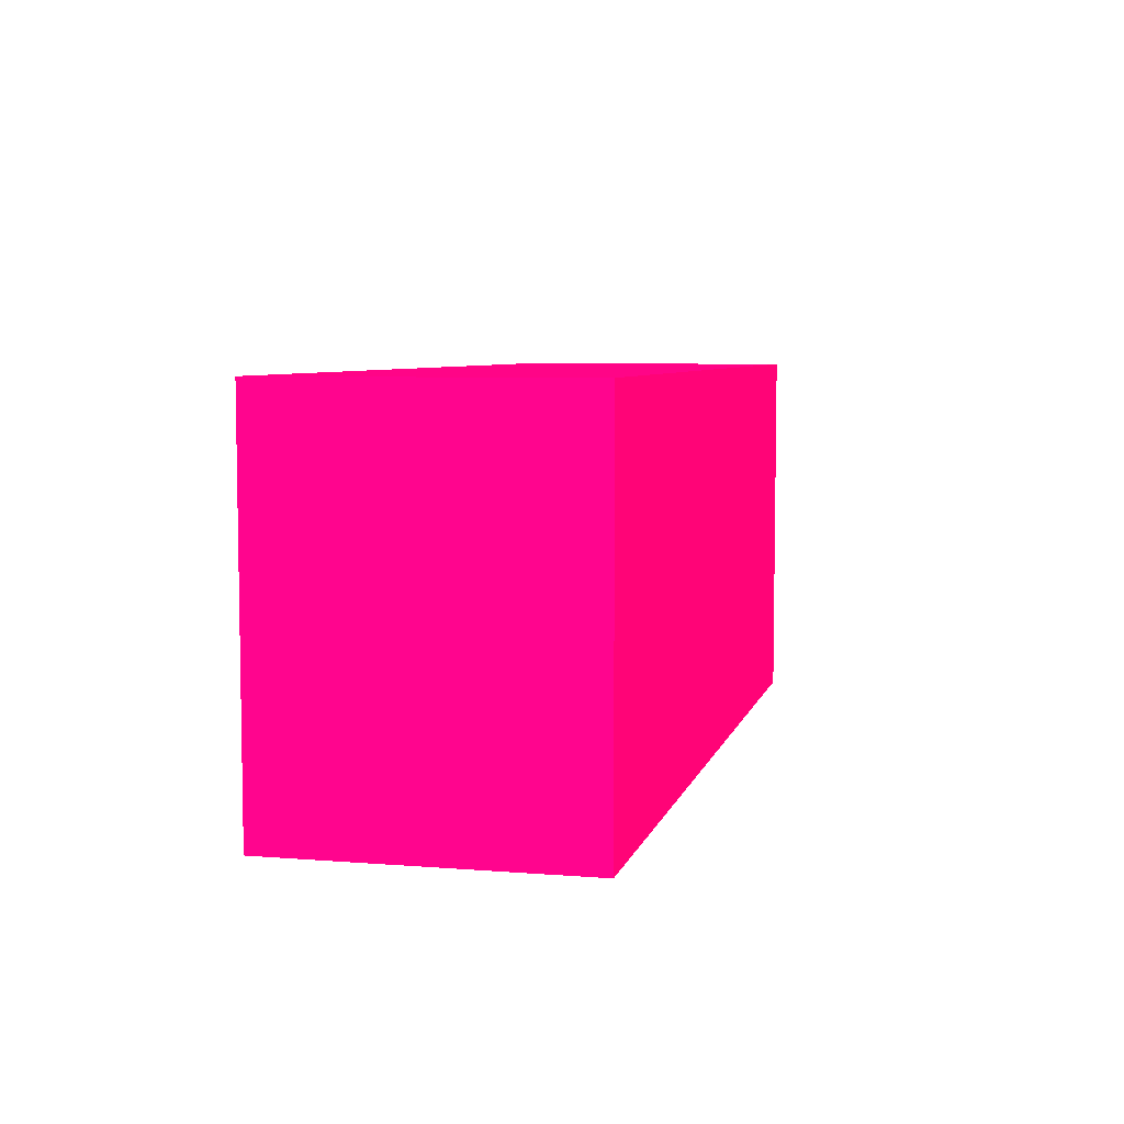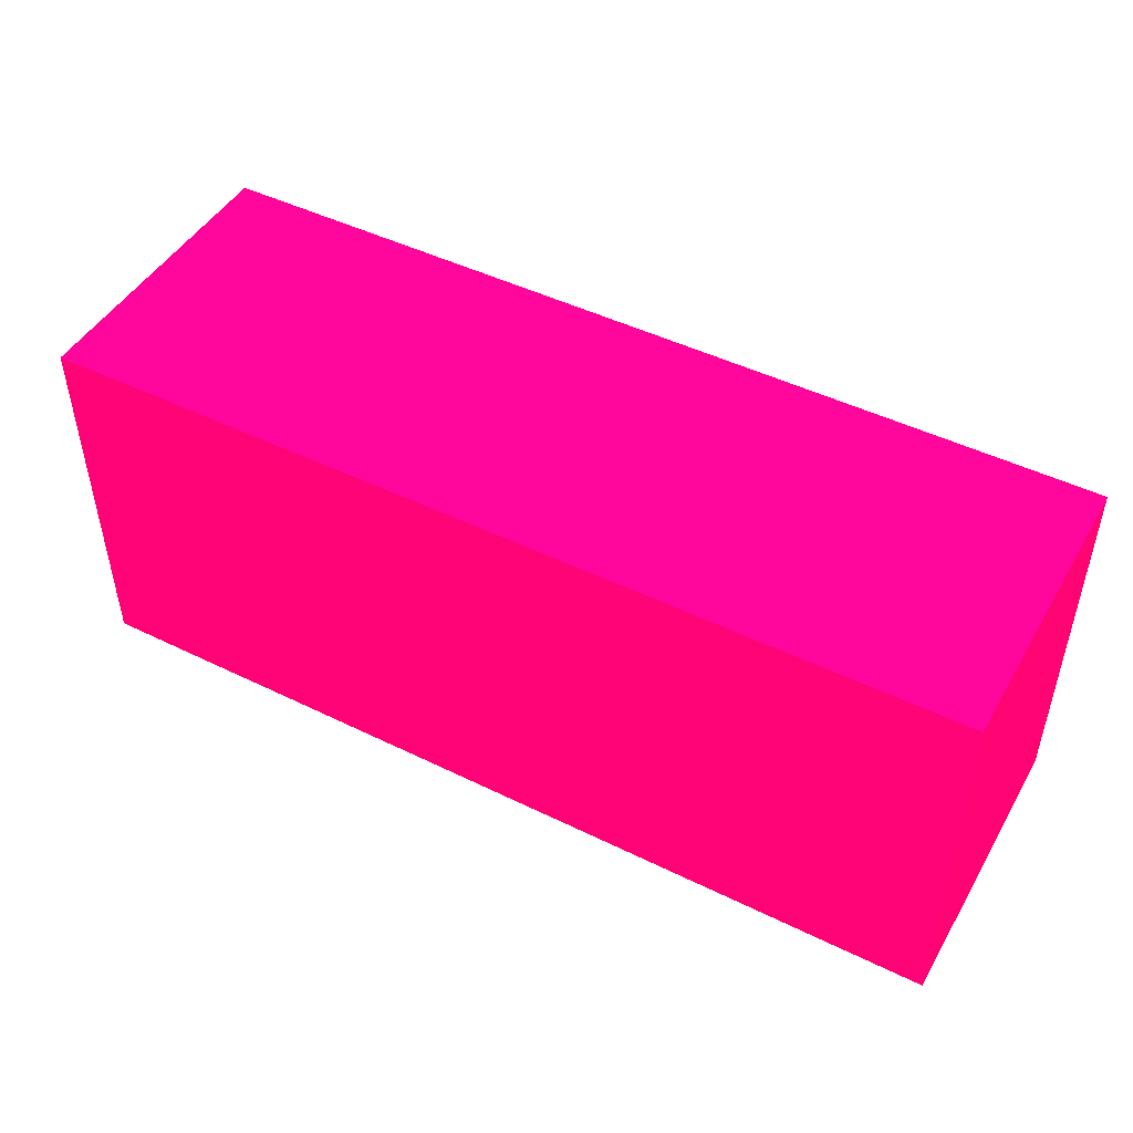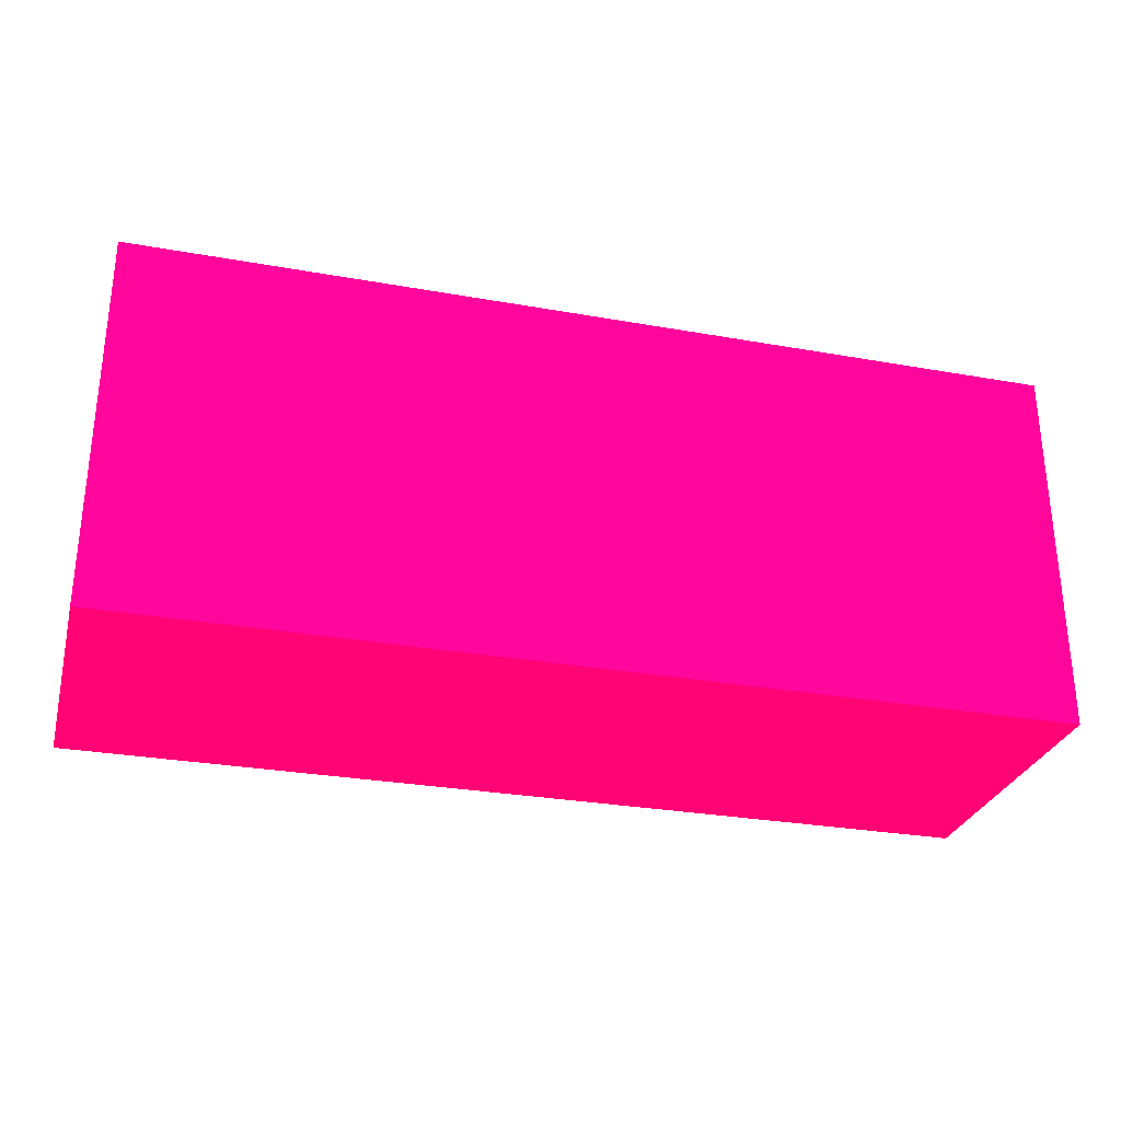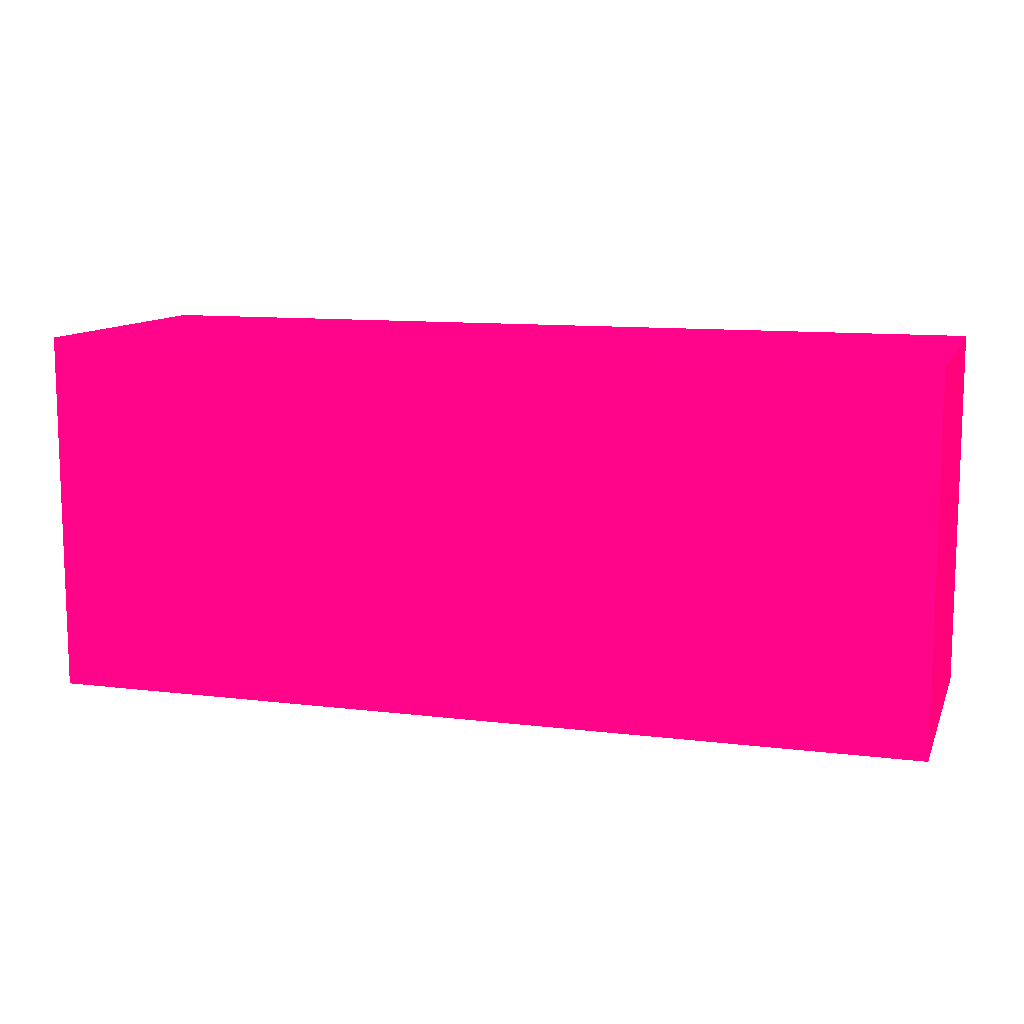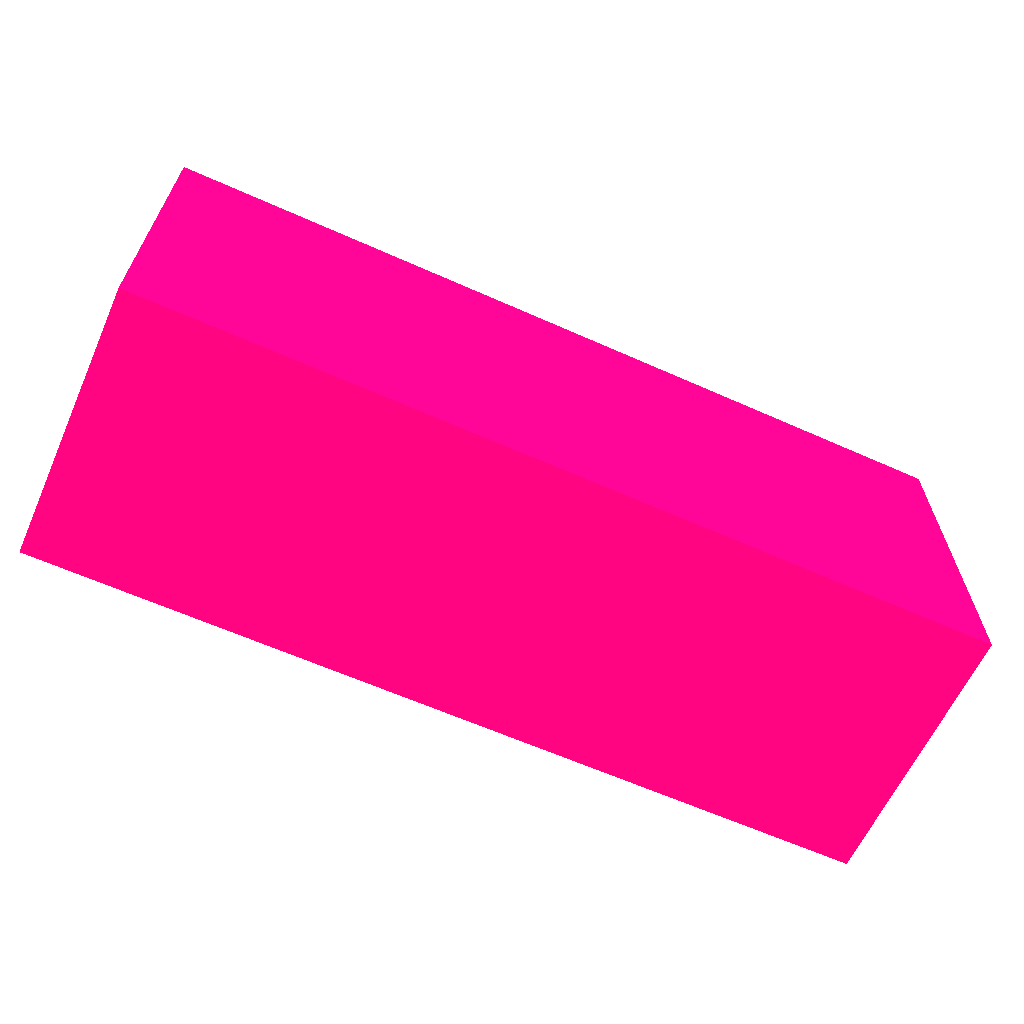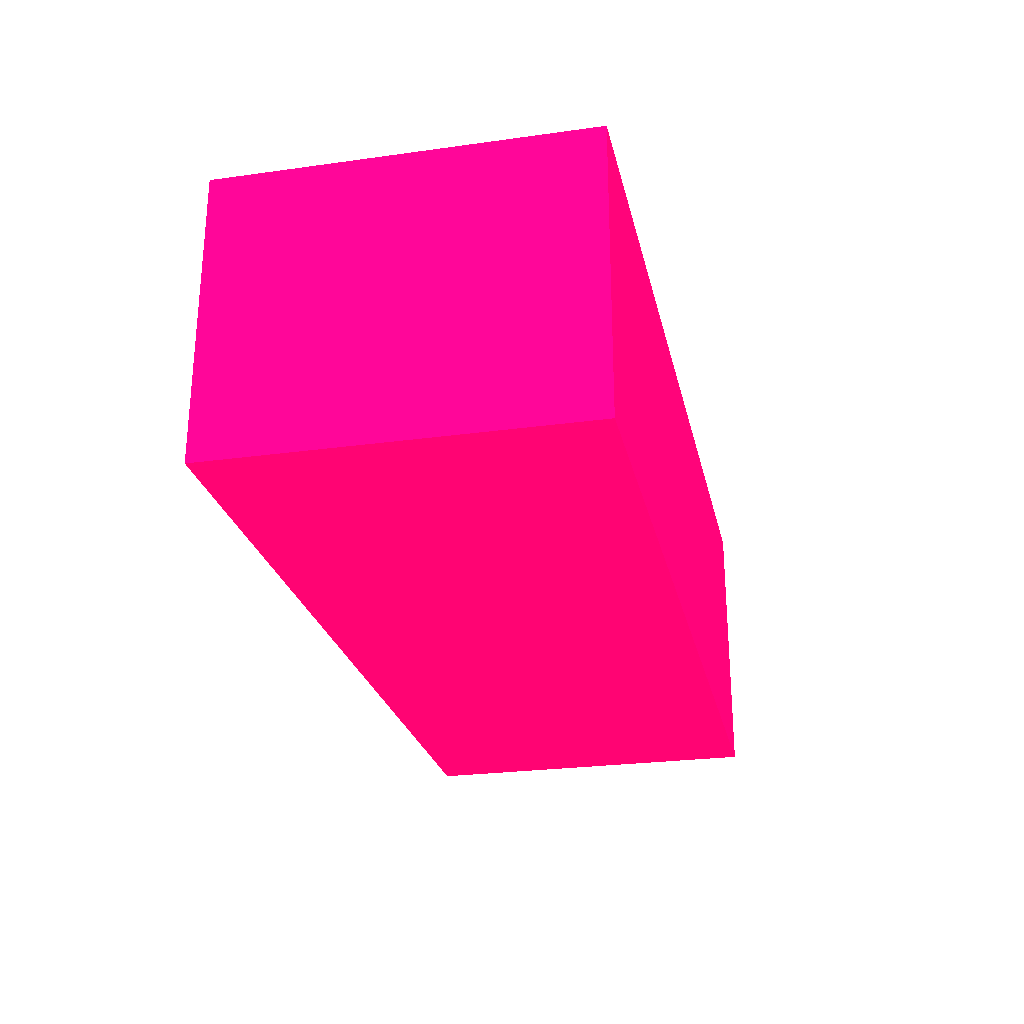
<metadata>
{"format":"obj","ext":"obj","renderer":"f3d","projection":"perspective","resolution":1024,"background":"white","views":[{"elev":6.2,"azim":-76.6,"up":"+Z"},{"elev":47.2,"azim":29.0,"up":"+Z"},{"elev":-29.0,"azim":165.1,"up":"+Z"},{"elev":10.8,"azim":17.0,"up":"+Z"},{"elev":-62.9,"azim":155.7,"up":"+Z"},{"elev":-25.7,"azim":-77.5,"up":"+Y"}]}
</metadata>
<code>
v 1.815 2.847 -1.629 0.9882 0.01176 0.3333
v 1.815 2.847 -1.45 0.9882 0.01176 0.3333
v 1.815 2.989 -1.629 0.9882 0.01176 0.3333
v 2.25 2.847 -1.629 0.9882 0.01176 0.3333
v 1.815 2.989 -1.45 0.9882 0.01176 0.3333
v 2.047 2.847 -1.45 0.9882 0.01176 0.3333
v 2.25 2.989 -1.629 0.9882 0.01176 0.3333
v 2.25 2.847 -1.45 0.9882 0.01176 0.3333
v 2.249 2.989 -1.45 0.9882 0.01176 0.3333
v 2.25 2.989 -1.45 0.9882 0.01176 0.3333
f 1 2 5
f 1 5 3
f 1 3 7
f 1 7 4
f 1 4 8
f 1 8 6
f 1 6 2
f 2 6 9
f 2 9 5
f 3 5 9
f 3 9 10
f 3 10 7
f 4 7 10
f 4 10 8
f 6 8 9
f 8 10 9

</code>
